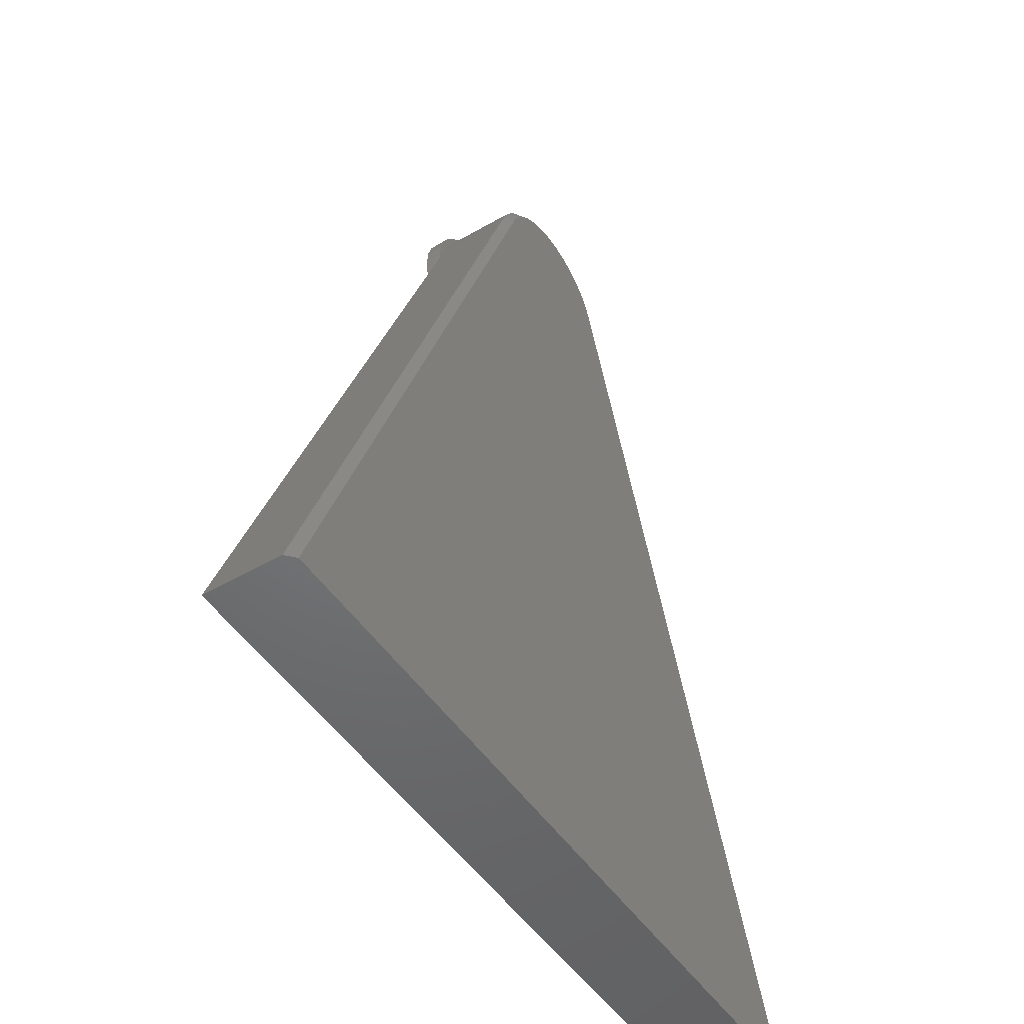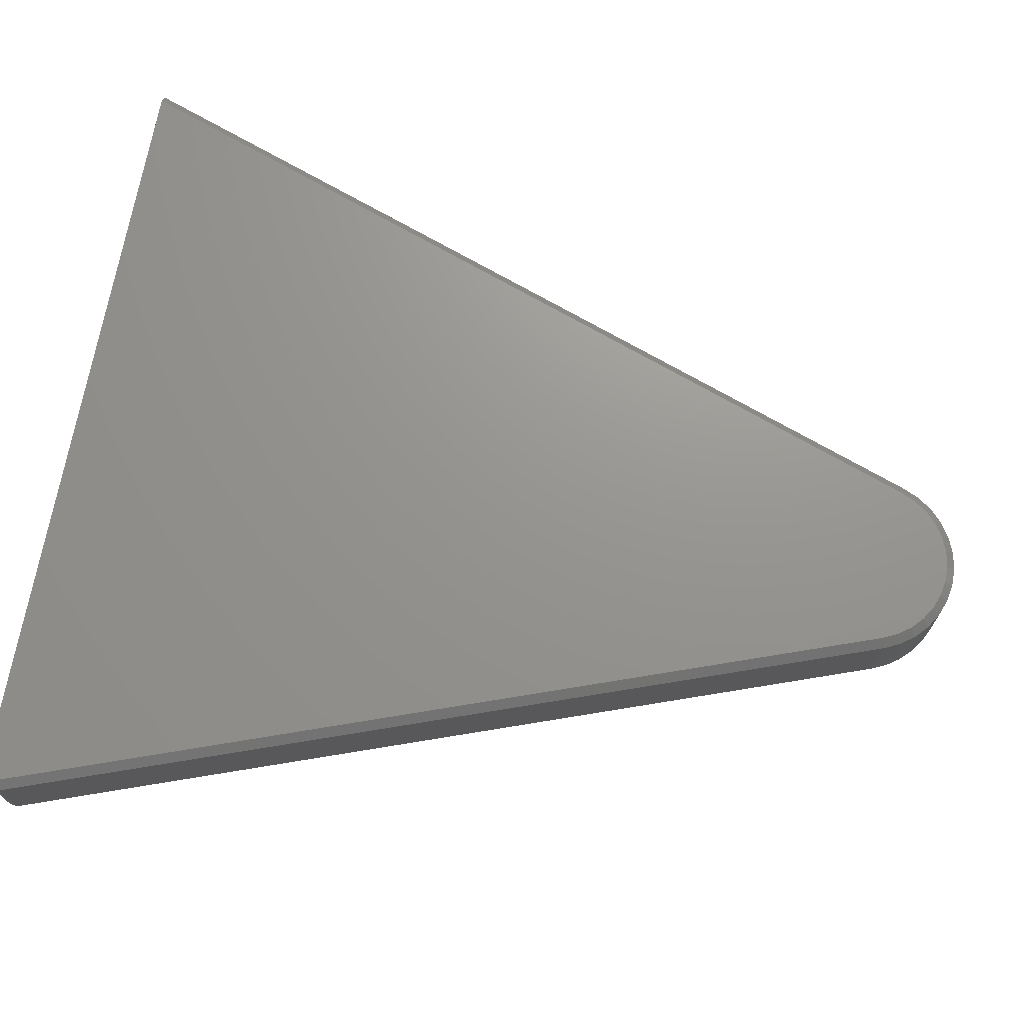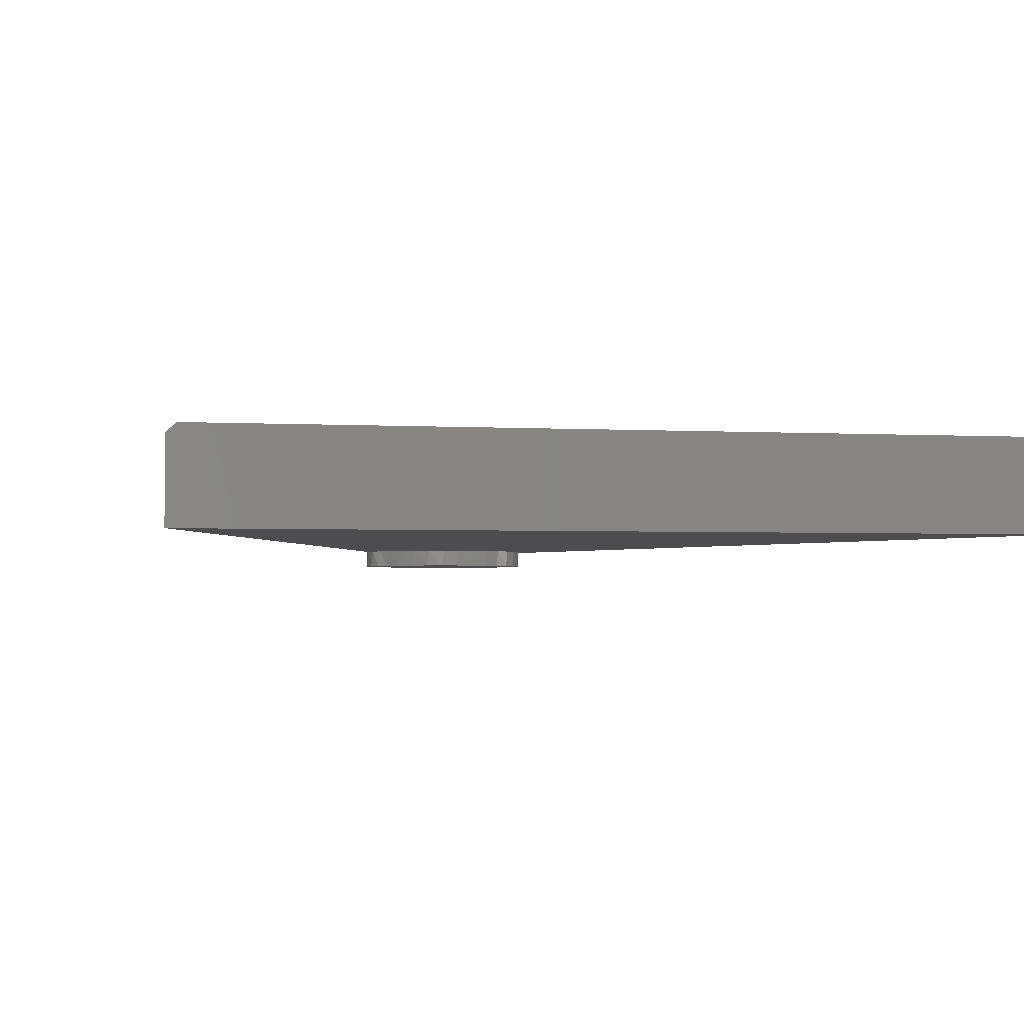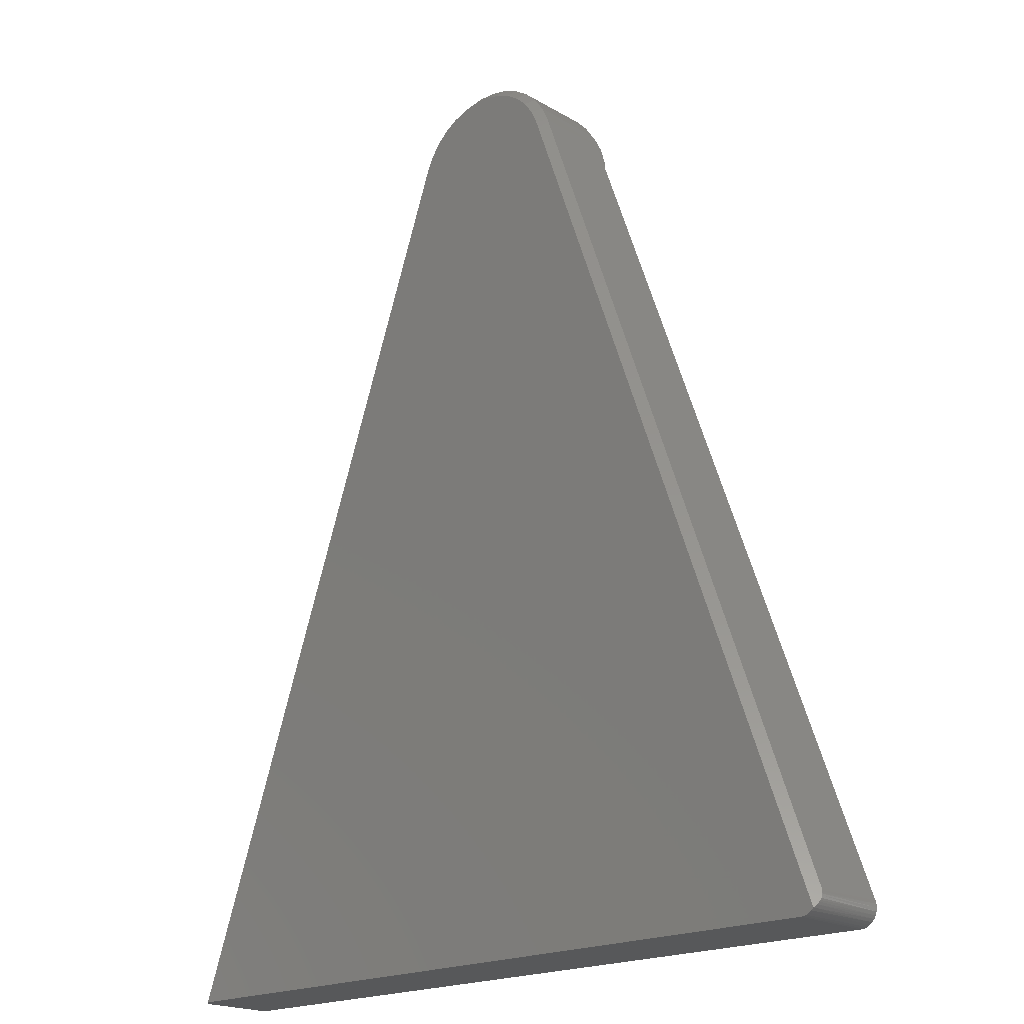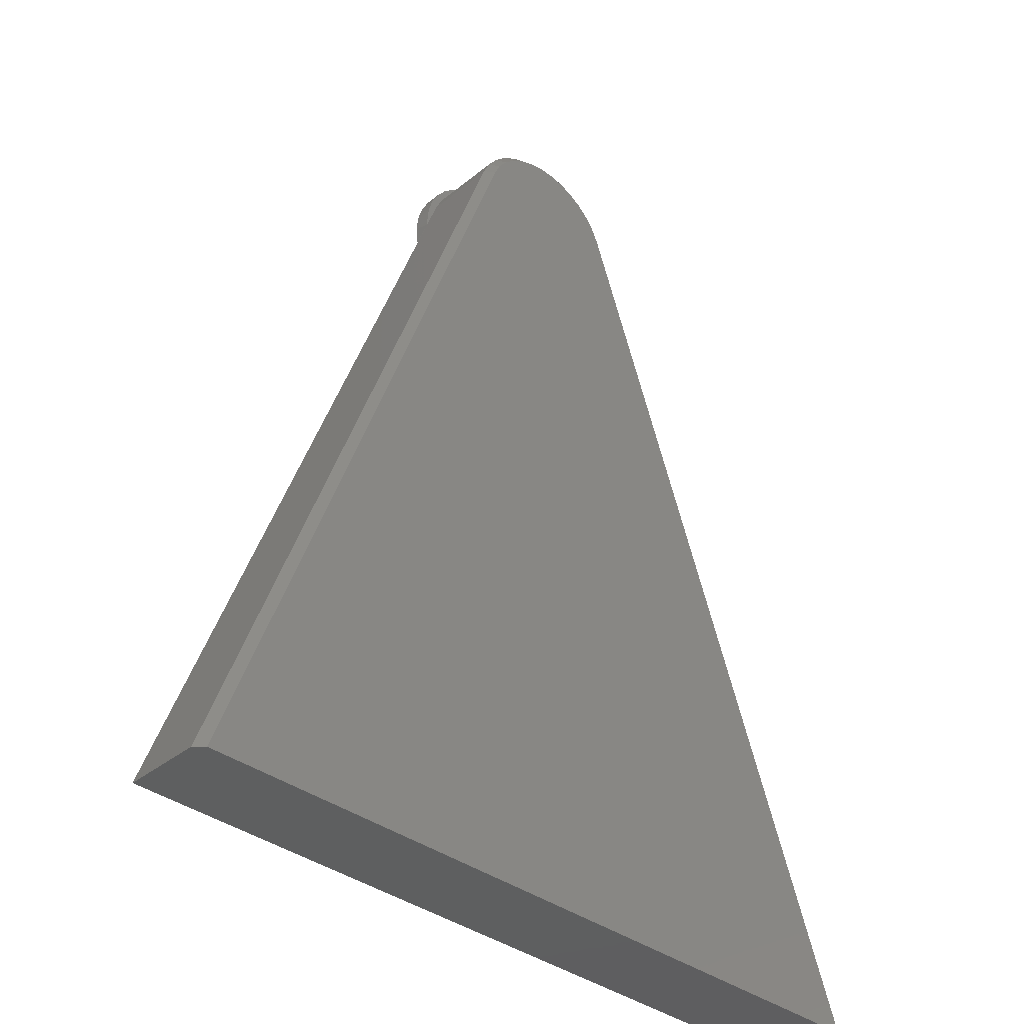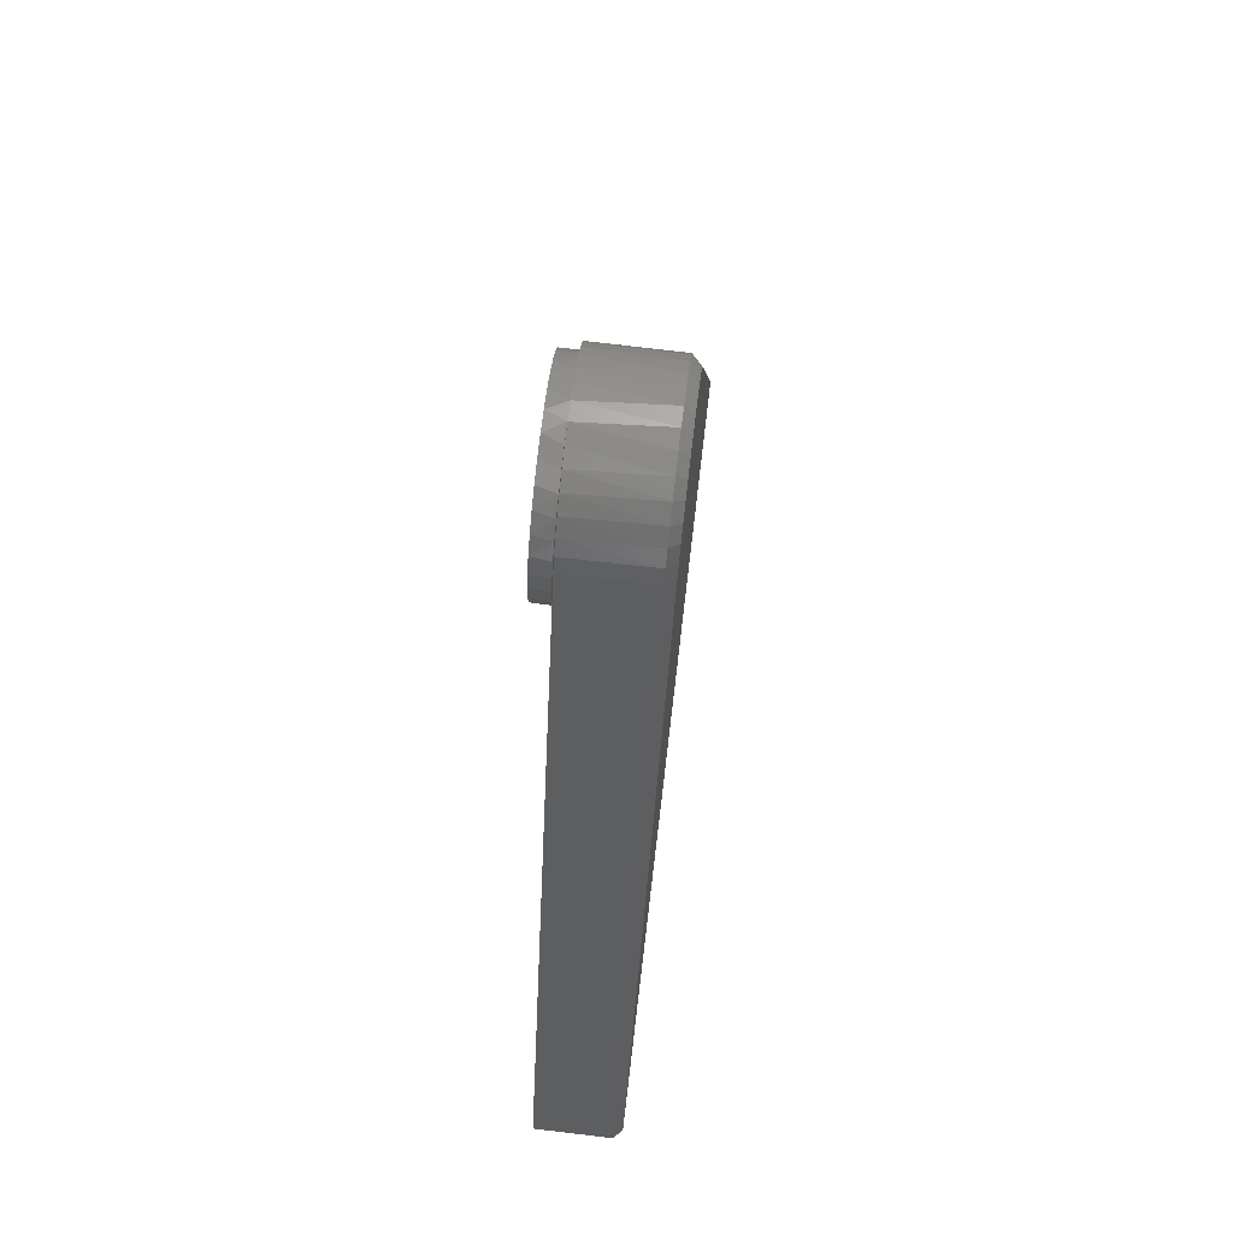
<metadata>
{"format":"stl","ext":"stl","renderer":"f3d","projection":"perspective","resolution":1024,"background":"white","views":[{"elev":-49.3,"azim":122.7,"up":"+Z"},{"elev":70.8,"azim":-79.6,"up":"+Y"},{"elev":-2.3,"azim":167.4,"up":"+Y"},{"elev":-19.7,"azim":-137.1,"up":"+Z"},{"elev":-37.1,"azim":136.3,"up":"+Z"},{"elev":74.5,"azim":96.8,"up":"+Z"}]}
</metadata>
<code>
# stl→obj: 139 verts, 274 faces
v -0.004876 -0.07812 0.08233
v -0.005138 -0.07812 0.08102
v -0.02005 -0.07812 0.07909
v 0.01064 -0.07812 0.08269
v 0.009881 -0.07812 0.08023
v 0.02595 -0.07812 0.08014
v 0.02451 -0.07812 0.07675
v 0.04052 -0.07812 0.07479
v 0.03828 -0.07812 0.07071
v 0.05383 -0.07812 0.06682
v 0.05074 -0.07812 0.06228
v 0.06542 -0.07812 0.0565
v 0.06148 -0.07812 0.05175
v 0.07489 -0.07812 0.04421
v 0.07016 -0.07812 0.03947
v 0.0819 -0.07812 0.03036
v 0.07648 -0.07812 0.02582
v 0.08621 -0.07812 0.01545
v 0.08766 -0.07812 -8.755e-19
v 0.08752 -0.07812 -0.004883
v -0.3372 -0.07812 -0.75
v -0.3456 -0.07812 -0.7475
v -0.3401 -0.07812 -0.7497
v -0.001974 -0.07812 -0.75
v -0.343 -0.07812 -0.7489
v -0.03341 -0.07812 0.07492
v -0.03388 -0.07812 0.07333
v -0.04587 -0.07812 0.06857
v -0.04645 -0.07812 0.06518
v -0.0571 -0.07812 0.06023
v -0.05734 -0.07812 0.0549
v -0.06678 -0.07812 0.05013
v -0.06621 -0.07812 0.04282
v -0.07463 -0.07812 0.03855
v -0.07276 -0.07812 0.02935
v 0.3554 -0.07812 -0.75
v 0.08505 -0.07812 -0.02064
v 0.07962 -0.07812 -0.03563
v 0.07141 -0.07812 -0.0493
v 0.06074 -0.07812 -0.06115
v 0.04799 -0.07812 -0.07073
v 0.03365 -0.07812 -0.0777
v 0.01824 -0.07812 -0.08179
v 0.002327 -0.07812 -0.08286
v -0.3519 -0.07812 -0.7291
v -0.3526 -0.07812 -0.732
v -0.3528 -0.07812 -0.735
v -0.3524 -0.07812 -0.7379
v -0.3514 -0.07812 -0.7408
v -0.3499 -0.07812 -0.7434
v -0.348 -0.07812 -0.7456
v -0.01349 -0.07812 -0.08086
v -0.02864 -0.07812 -0.07586
v -0.04255 -0.07812 -0.06806
v -0.0547 -0.07812 -0.05775
v -0.06466 -0.07812 -0.04529
v -0.07205 -0.07812 -0.03116
v -0.07659 -0.07812 -0.01587
v -0.07812 -0.07812 4.696e-17
v -0.08043 -0.07812 0.02582
v -0.07677 -0.07812 0.01492
v -0.07377 -0.007812 0.04005
v -0.06455 -0.007812 0.05277
v -0.05311 -0.007812 0.06354
v -0.03986 -0.007812 0.07197
v -0.02526 -0.007812 0.07776
v 0.00588 -0.007812 0.0807
v -0.009828 -0.007812 0.0807
v 0.02131 -0.007812 0.07776
v 0.03591 -0.007812 0.07197
v 0.04917 -0.007812 0.06354
v -0.08043 -0.007812 0.02582
v 0.07648 -0.007812 0.02582
v 0.06982 -0.007812 0.04005
v 0.0606 -0.007812 0.05277
v 0.3554 -0.007812 -0.75
v 0.08607 -0.09375 -0.01617
v 0.08135 -0.09375 -0.03172
v 0.07369 -0.09375 -0.04605
v 0.06339 -0.09375 -0.05862
v 0.05082 -0.09375 -0.06892
v 0.03649 -0.09375 -0.07658
v 0.02094 -0.09375 -0.0813
v 0.00477 -0.09375 -0.08289
v -0.0114 -0.09375 -0.0813
v -0.02695 -0.09375 -0.07658
v -0.04128 -0.09375 -0.06892
v -0.05385 -0.09375 -0.05862
v 0.08766 -0.09375 -8.755e-19
v -0.07812 -0.09375 4.696e-17
v -0.07653 -0.09375 -0.01617
v -0.07182 -0.09375 -0.03172
v -0.06415 -0.09375 -0.04605
v -0.07653 -0.09375 0.01617
v -0.07182 -0.09375 0.03172
v -0.06415 -0.09375 0.04605
v -0.05385 -0.09375 0.05862
v -0.04128 -0.09375 0.06892
v -0.02695 -0.09375 0.07658
v -0.0114 -0.09375 0.0813
v 0.00477 -0.09375 0.08289
v 0.02094 -0.09375 0.0813
v 0.03649 -0.09375 0.07658
v 0.05082 -0.09375 0.06892
v 0.06339 -0.09375 0.05862
v 0.07369 -0.09375 0.04605
v 0.08135 -0.09375 0.03172
v 0.08607 -0.09375 0.01617
v -0.07307 1.017e-16 0.02319
v -0.3491 9.267e-19 -0.7445
v -0.3508 -0.002513 -0.7419
v -0.3518 -0.00412 -0.7398
v -0.3522 -0.004937 -0.7386
v -0.3525 -0.005776 -0.737
v -0.3528 -0.006677 -0.735
v -0.3528 -0.007164 -0.7335
v -0.3526 -0.007525 -0.732
v -0.3523 -0.00774 -0.7305
v -0.3519 -0.007812 -0.7291
v -0.02307 1.097e-16 0.07026
v -0.009091 1.108e-16 0.07293
v 0.005144 1.116e-16 0.07293
v 0.01913 1.121e-16 0.07026
v -0.03631 1.084e-16 0.06501
v 0.03236 1.122e-16 0.06501
v -0.04832 1.069e-16 0.05737
v 0.04437 1.12e-16 0.05737
v -0.05868 1.052e-16 0.04761
v 0.06913 1.096e-16 0.02318
v 0.3471 3.922e-17 -0.75
v -0.001974 1.984e-17 -0.75
v -0.3372 1.234e-18 -0.75
v -0.3399 1.11e-18 -0.7498
v -0.3425 1.042e-18 -0.7491
v -0.3449 1.032e-18 -0.7479
v -0.3472 1.081e-18 -0.7464
v -0.06703 1.035e-16 0.03608
v 0.06309 1.107e-16 0.03608
v 0.05474 1.115e-16 0.04761
f 1 2 3
f 2 1 4
f 5 2 4
f 6 5 4
f 7 5 6
f 8 7 6
f 9 7 8
f 10 9 8
f 11 9 10
f 12 11 10
f 12 13 11
f 13 12 14
f 14 15 13
f 15 14 16
f 17 15 16
f 17 16 18
f 17 18 19
f 17 19 20
f 21 22 23
f 21 24 22
f 23 22 25
f 3 26 27
f 27 26 28
f 27 28 29
f 29 28 30
f 29 30 31
f 30 32 31
f 33 31 32
f 32 34 33
f 35 33 34
f 36 20 37
f 36 37 38
f 36 38 39
f 36 39 40
f 36 40 41
f 36 41 42
f 36 42 43
f 36 43 44
f 36 44 45
f 36 45 46
f 36 46 47
f 36 47 48
f 36 48 49
f 36 49 50
f 36 50 51
f 36 51 22
f 36 22 24
f 45 44 52
f 45 52 53
f 45 53 54
f 45 54 55
f 45 55 56
f 45 56 57
f 45 57 58
f 45 58 59
f 60 45 59
f 60 59 61
f 60 61 35
f 60 35 34
f 62 32 63
f 63 32 30
f 63 30 64
f 64 30 28
f 64 28 65
f 65 28 26
f 65 26 66
f 67 68 2
f 2 5 67
f 69 67 5
f 5 7 69
f 70 69 7
f 7 9 70
f 71 70 9
f 3 2 68
f 3 68 66
f 3 66 26
f 72 60 62
f 62 60 34
f 62 34 32
f 17 73 15
f 15 73 74
f 15 74 13
f 13 74 75
f 13 75 11
f 11 75 71
f 11 71 9
f 36 76 20
f 20 76 73
f 20 73 17
f 37 77 78
f 37 78 38
f 38 78 79
f 38 79 39
f 39 79 80
f 39 80 40
f 40 80 81
f 40 81 41
f 41 81 82
f 41 82 42
f 42 82 83
f 42 83 43
f 43 83 84
f 43 84 44
f 44 84 85
f 44 85 52
f 52 85 86
f 52 86 53
f 53 86 87
f 53 87 54
f 54 87 88
f 20 19 89
f 20 89 77
f 20 77 37
f 90 59 91
f 91 59 58
f 91 58 92
f 92 58 57
f 92 57 93
f 93 57 56
f 93 56 88
f 88 56 55
f 88 55 54
f 94 95 35
f 33 35 95
f 95 96 33
f 31 33 96
f 96 97 31
f 29 31 97
f 97 98 29
f 27 29 98
f 98 99 27
f 1 100 101
f 1 101 4
f 4 101 102
f 4 102 6
f 6 102 103
f 6 103 8
f 8 103 104
f 8 104 10
f 10 104 105
f 10 105 12
f 12 105 106
f 12 106 14
f 14 106 107
f 3 27 99
f 3 99 100
f 3 100 1
f 59 90 61
f 61 90 94
f 61 94 35
f 89 19 108
f 108 19 18
f 108 18 107
f 107 18 16
f 107 16 14
f 100 102 101
f 102 100 99
f 102 99 103
f 103 99 98
f 103 98 104
f 104 98 97
f 104 97 105
f 80 87 81
f 81 87 86
f 81 86 82
f 82 86 85
f 82 85 83
f 83 85 84
f 105 97 106
f 106 97 96
f 106 96 107
f 107 96 95
f 107 95 108
f 108 95 94
f 108 94 89
f 89 94 90
f 89 90 77
f 77 90 91
f 77 91 78
f 78 91 92
f 78 92 79
f 79 92 93
f 79 93 80
f 80 93 88
f 80 88 87
f 109 110 111
f 109 111 112
f 109 112 113
f 109 113 114
f 109 114 115
f 109 115 116
f 109 116 117
f 109 117 118
f 109 118 119
f 109 119 72
f 120 121 122
f 123 120 122
f 124 120 123
f 125 124 123
f 126 124 125
f 127 126 125
f 128 126 127
f 129 130 131
f 129 131 132
f 129 132 133
f 129 133 134
f 129 134 135
f 129 135 136
f 129 136 110
f 129 110 109
f 129 109 137
f 129 137 138
f 127 139 128
f 128 139 138
f 128 138 137
f 60 72 45
f 45 72 119
f 21 132 24
f 24 132 131
f 45 118 46
f 45 119 118
f 50 49 111
f 111 49 112
f 112 49 48
f 112 48 113
f 116 115 47
f 47 46 116
f 116 46 117
f 118 117 46
f 110 136 51
f 110 51 50
f 110 50 111
f 132 21 133
f 133 21 23
f 133 23 134
f 134 23 25
f 134 25 135
f 135 25 22
f 135 22 136
f 136 22 51
f 47 115 48
f 48 115 114
f 48 114 113
f 24 131 36
f 36 131 130
f 36 130 76
f 76 130 73
f 73 130 129
f 129 74 73
f 129 138 74
f 72 137 109
f 72 62 137
f 139 75 74
f 139 74 138
f 127 70 71
f 71 75 127
f 127 75 139
f 123 69 70
f 123 70 125
f 125 70 127
f 122 68 67
f 67 69 122
f 122 69 123
f 120 66 68
f 120 68 121
f 121 68 122
f 124 64 65
f 65 66 124
f 124 66 120
f 128 63 64
f 128 64 126
f 126 64 124
f 62 63 137
f 137 63 128

</code>
